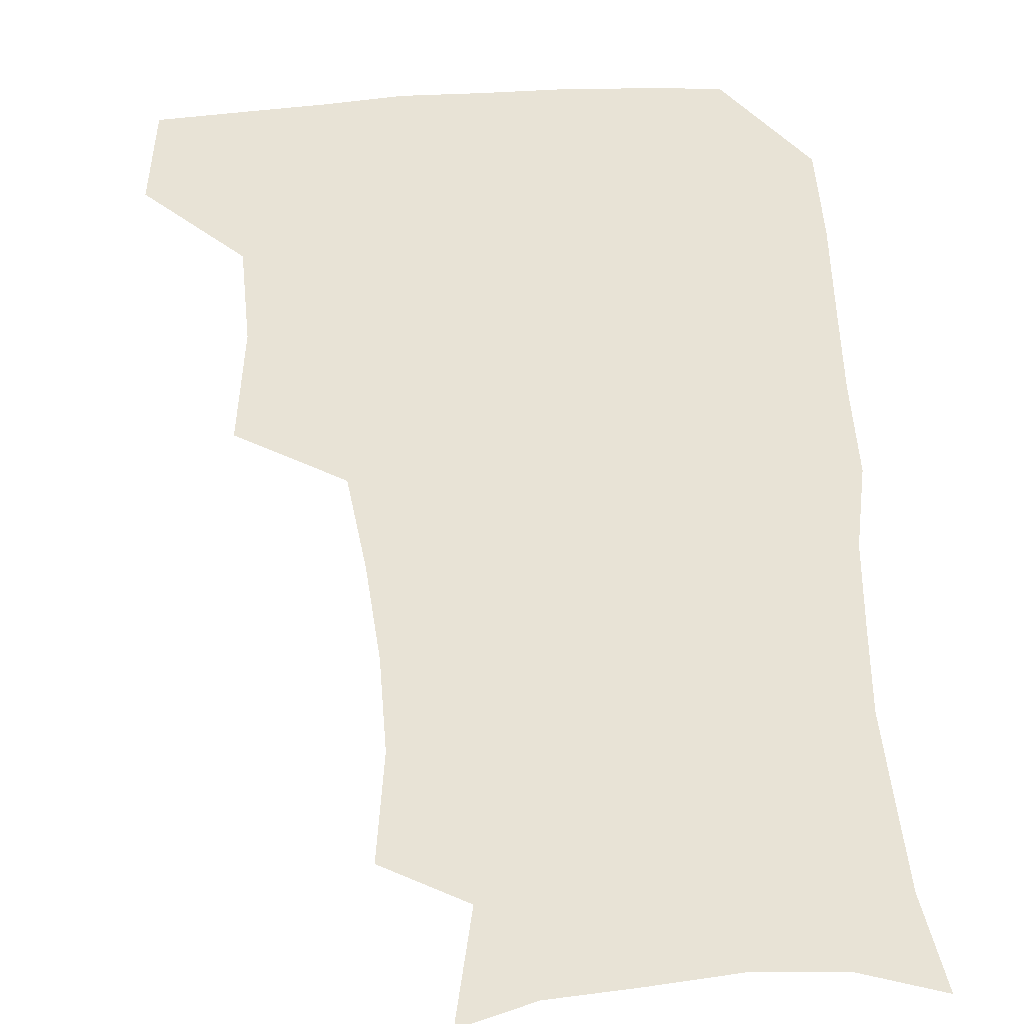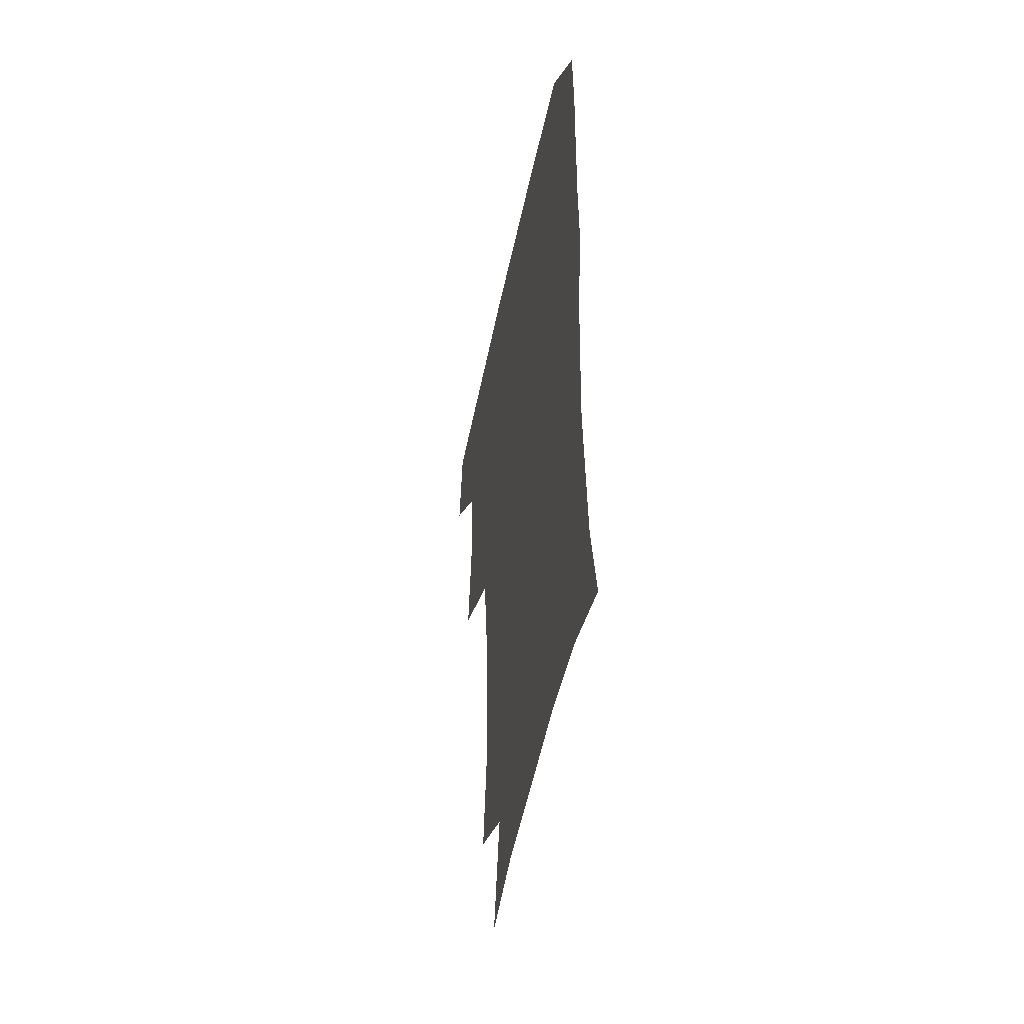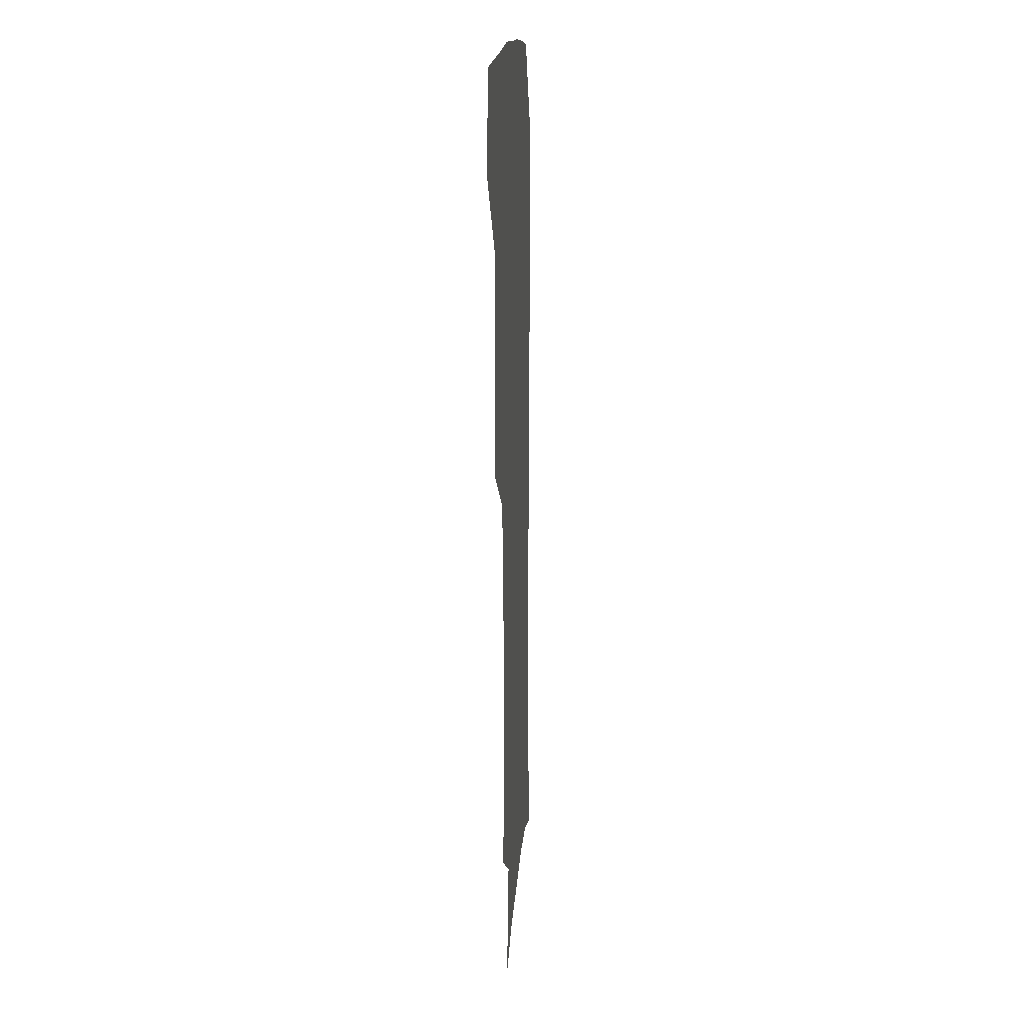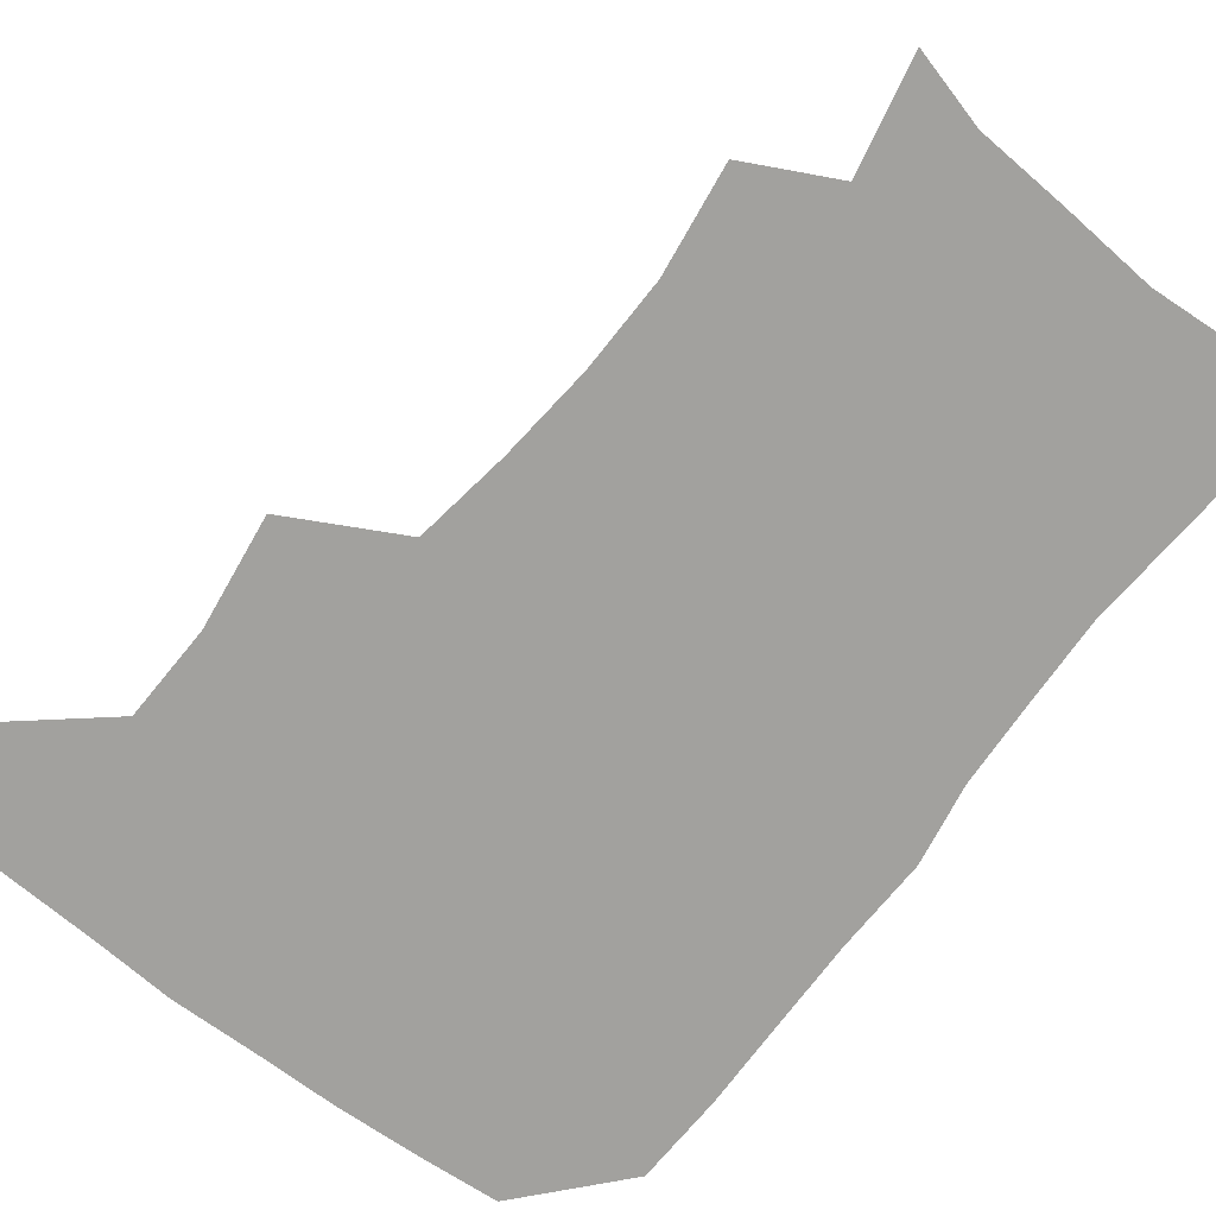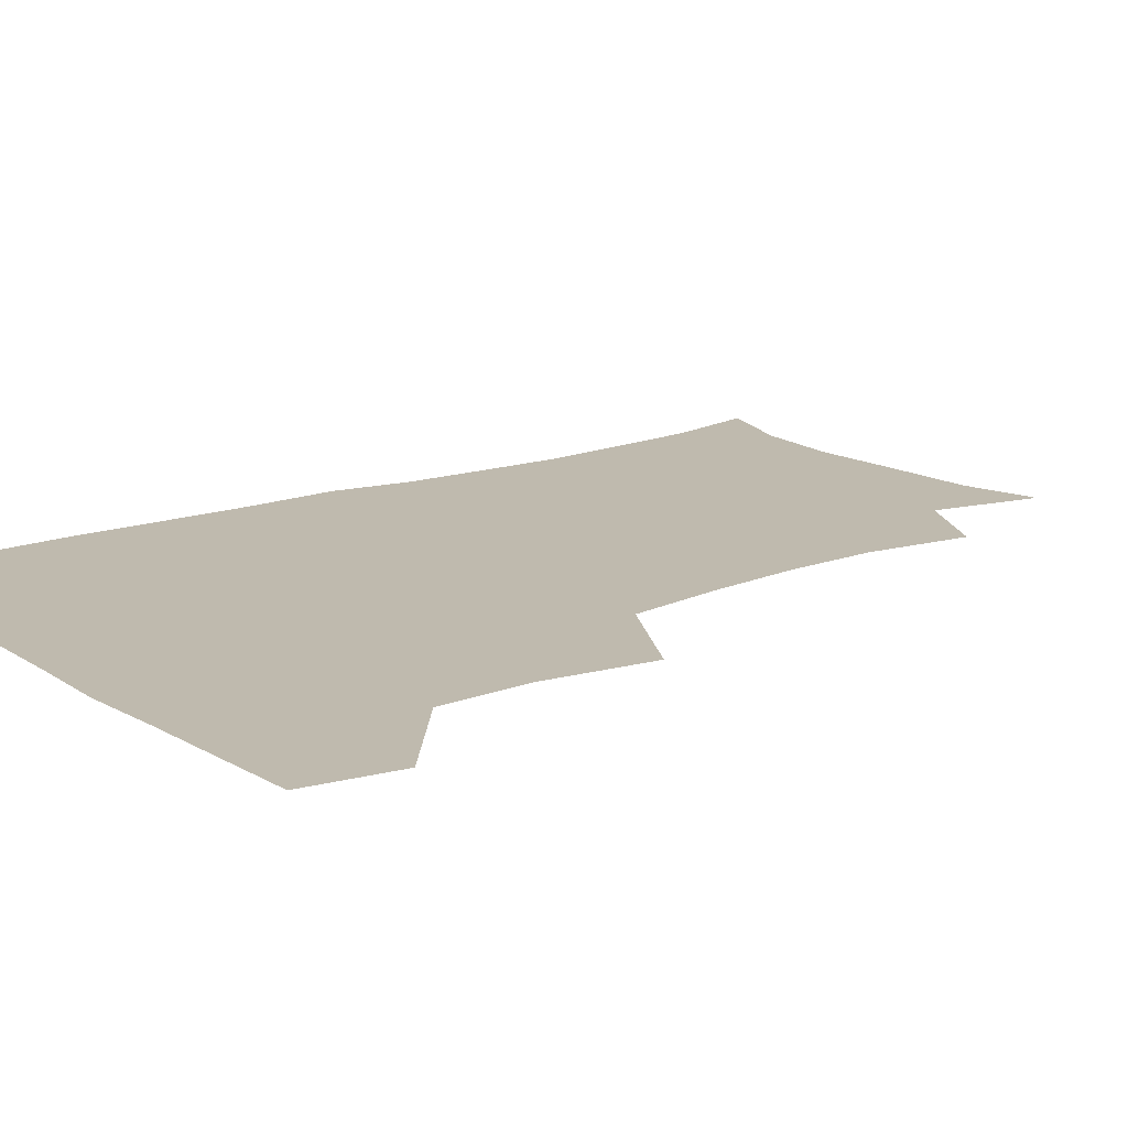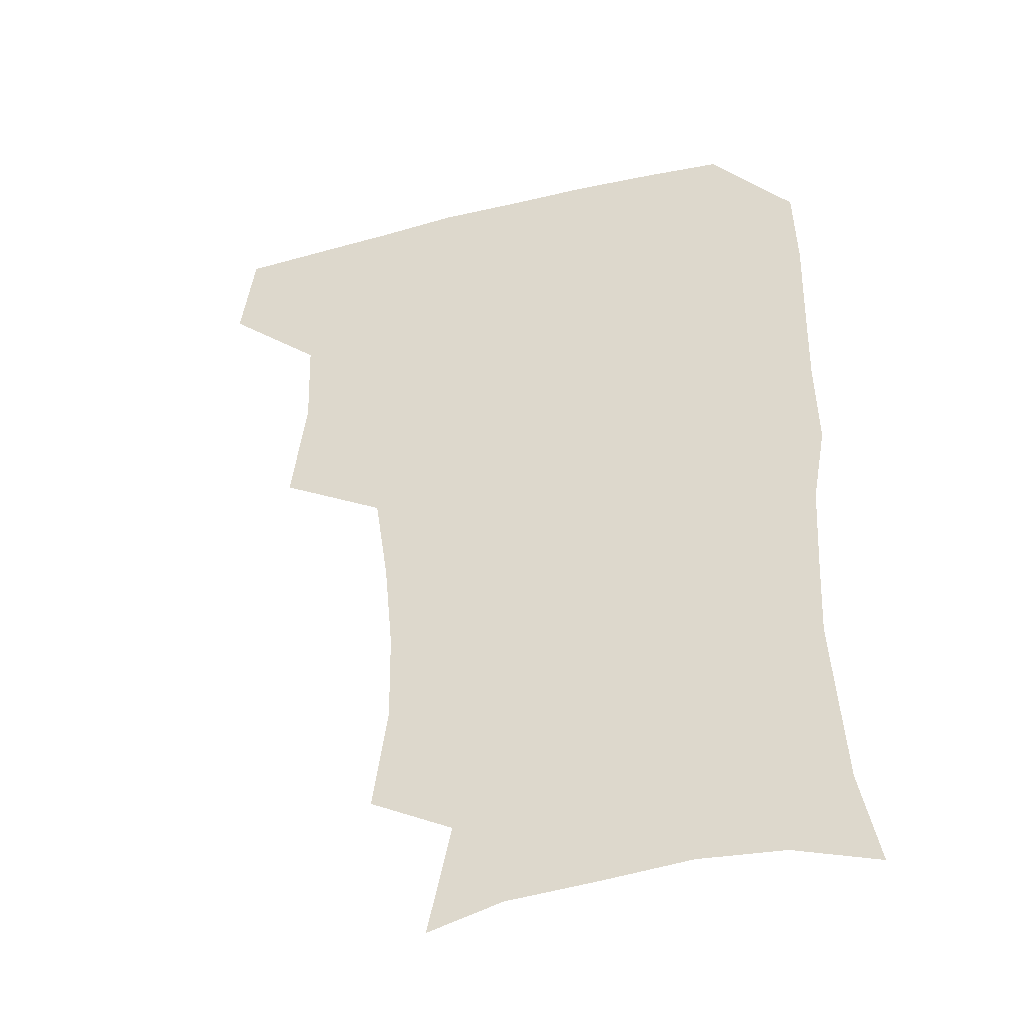
<metadata>
{"format":"obj","ext":"obj","renderer":"f3d","projection":"perspective","resolution":1024,"background":"white","views":[{"elev":62.5,"azim":-3.9,"up":"+Z"},{"elev":-49.3,"azim":78.6,"up":"+Y"},{"elev":14.0,"azim":-86.4,"up":"+Y"},{"elev":-72.0,"azim":-37.4,"up":"+Z"},{"elev":15.7,"azim":-127.0,"up":"+Z"},{"elev":-40.5,"azim":16.9,"up":"+Y"}]}
</metadata>
<code>
v 478.2 475.5 0
v 483.2 508 0
v 508.2 374.6 0
v 513.5 413.6 0
v 512.5 446.8 0
v 515.5 480.3 0
v 513.6 509.6 0
v 549.4 219 0
v 554.5 256 0
v 554 288.2 0
v 550.9 321.2 0
v 545.9 354.5 0
v 545.2 389.8 0
v 545.5 422.1 0
v 545.8 452.8 0
v 545.4 481.7 0
v 543 510.9 0
v 570.8 165 0
v 579.2 203.7 0
v 582 242 0
v 581.2 272.2 0
v 580.6 305.4 0
v 578.5 336 0
v 575.3 364.2 0
v 575.5 397.1 0
v 575.7 427.2 0
v 575.6 455.4 0
v 574.5 482.5 0
v 571.7 512.9 0
v 597.5 172.3 0
v 606.6 217.2 0
v 606.9 248.4 0
v 606.2 278.7 0
v 605.3 310.1 0
v 604.2 340.5 0
v 603.2 369.3 0
v 602.7 398.2 0
v 602.9 428.1 0
v 603 456 0
v 602.6 483.2 0
v 601.4 512.1 0
v 629 174.2 0
v 631.7 217.6 0
v 631.5 251.4 0
v 631.1 282 0
v 630.7 310.1 0
v 629.8 340.1 0
v 629.6 371.3 0
v 629.7 400.2 0
v 629.9 429.1 0
v 630.4 456.5 0
v 631 483.1 0
v 630.5 511.9 0
v 661.8 176.8 0
v 657.7 217.6 0
v 657.3 247.3 0
v 656.2 278.5 0
v 655.2 312.3 0
v 655 342.1 0
v 656.1 368.9 0
v 656.4 398.3 0
v 656.1 428.5 0
v 656.9 455.9 0
v 658.3 482.8 0
v 659.9 510.3 0
v 692.4 174.8 0
v 685.1 211.5 0
v 683 242.6 0
v 680.7 276 0
v 682.1 304.2 0
v 682 335.1 0
v 682.5 364.9 0
v 683.9 393.5 0
v 685.7 422.2 0
v 685.7 452 0
v 685.1 481.8 0
v 688 508.2 0
v 691 541 0
v 722.4 165.8 0
v 715.6 198.5 0
v 713.6 227.3 0
v 711.4 258.9 0
v 712.6 288.3 0
v 714.1 318.7 0
v 719.1 346.7 0
v 718.1 379.4 0
v 718.5 411.3 0
v 719.1 442.7 0
v 717.9 474.5 0
f 5 6 1
f 1 6 2
f 6 7 2
f 12 13 3
f 3 13 4
f 13 14 4
f 4 14 5
f 14 15 5
f 5 15 6
f 15 16 6
f 6 16 7
f 16 17 7
f 19 20 8
f 8 20 9
f 20 21 9
f 9 21 10
f 21 22 10
f 10 22 11
f 22 23 11
f 11 23 12
f 23 24 12
f 12 24 13
f 24 25 13
f 13 25 14
f 25 26 14
f 14 26 15
f 26 27 15
f 15 27 16
f 27 28 16
f 16 28 17
f 28 29 17
f 18 30 19
f 30 31 19
f 19 31 20
f 31 32 20
f 20 32 21
f 32 33 21
f 21 33 22
f 33 34 22
f 22 34 23
f 34 35 23
f 23 35 24
f 35 36 24
f 24 36 25
f 36 37 25
f 25 37 26
f 37 38 26
f 26 38 27
f 38 39 27
f 27 39 28
f 39 40 28
f 28 40 29
f 40 41 29
f 30 42 31
f 42 43 31
f 31 43 32
f 43 44 32
f 32 44 33
f 44 45 33
f 33 45 34
f 45 46 34
f 34 46 35
f 46 47 35
f 35 47 36
f 47 48 36
f 36 48 37
f 48 49 37
f 37 49 38
f 49 50 38
f 38 50 39
f 50 51 39
f 39 51 40
f 51 52 40
f 40 52 41
f 52 53 41
f 42 54 43
f 54 55 43
f 43 55 44
f 55 56 44
f 44 56 45
f 56 57 45
f 45 57 46
f 57 58 46
f 46 58 47
f 58 59 47
f 47 59 48
f 59 60 48
f 48 60 49
f 60 61 49
f 49 61 50
f 61 62 50
f 50 62 51
f 62 63 51
f 51 63 52
f 63 64 52
f 52 64 53
f 64 65 53
f 54 66 55
f 66 67 55
f 55 67 56
f 67 68 56
f 56 68 57
f 68 69 57
f 57 69 58
f 69 70 58
f 58 70 59
f 70 71 59
f 59 71 60
f 71 72 60
f 60 72 61
f 72 73 61
f 61 73 62
f 73 74 62
f 62 74 63
f 74 75 63
f 63 75 64
f 75 76 64
f 64 76 65
f 76 77 65
f 66 79 67
f 79 80 67
f 67 80 68
f 80 81 68
f 68 81 69
f 81 82 69
f 69 82 70
f 82 83 70
f 70 83 71
f 83 84 71
f 71 84 72
f 84 85 72
f 72 85 73
f 85 86 73
f 73 86 74
f 86 87 74
f 74 87 75
f 87 88 75
f 75 88 76
f 88 89 76
f 76 89 77

</code>
